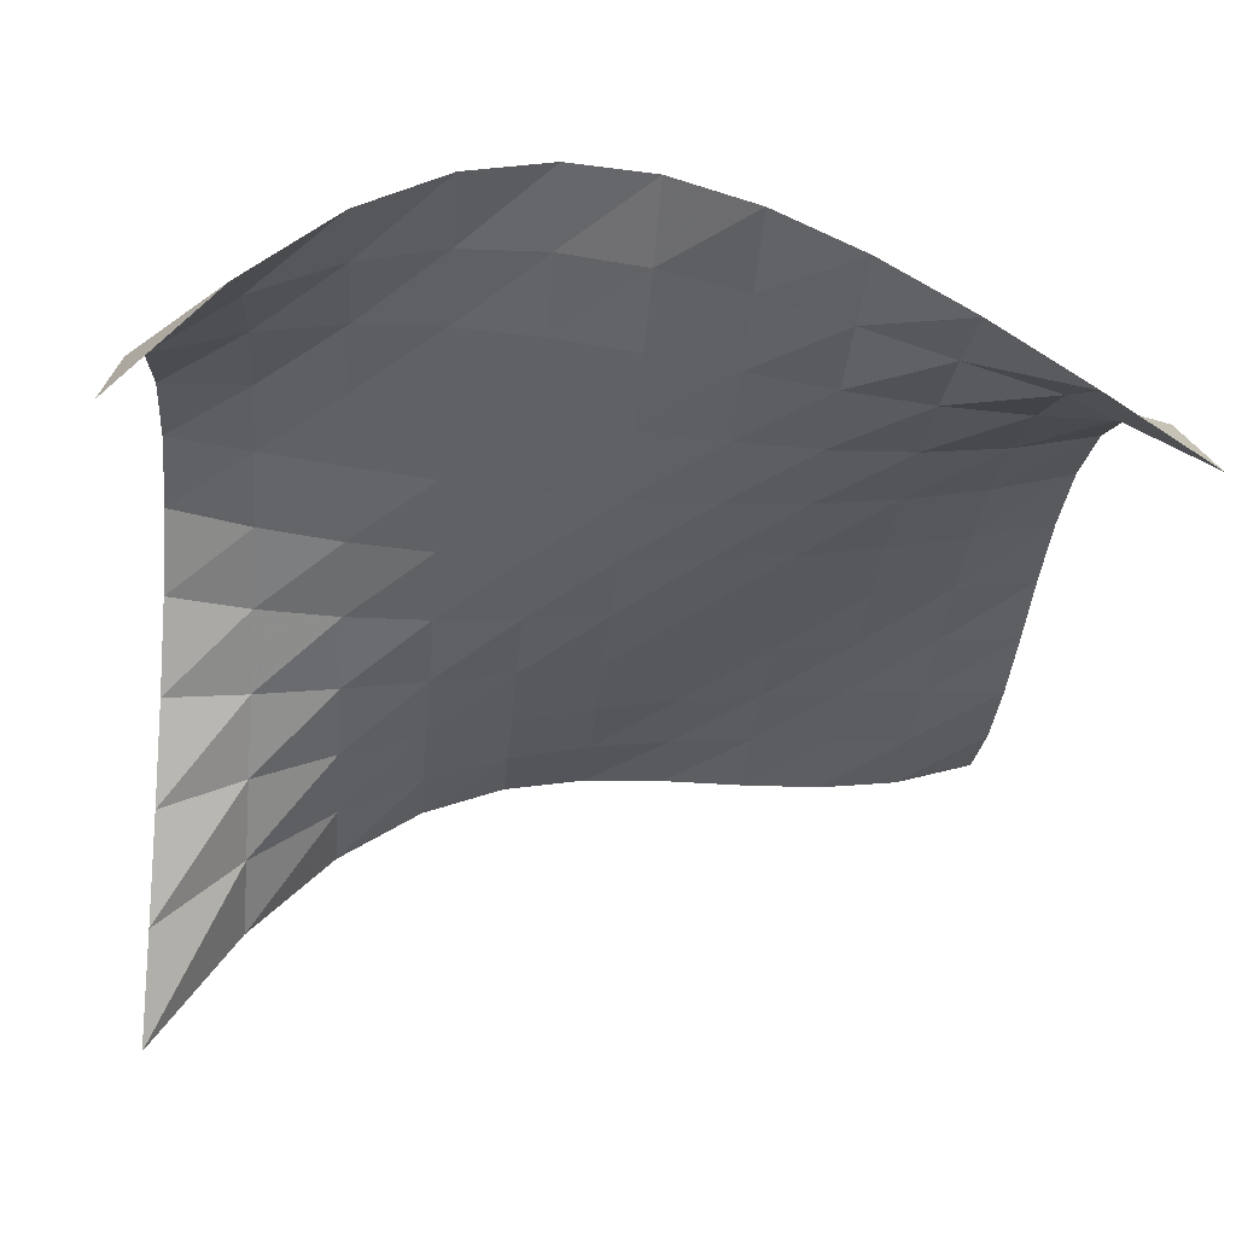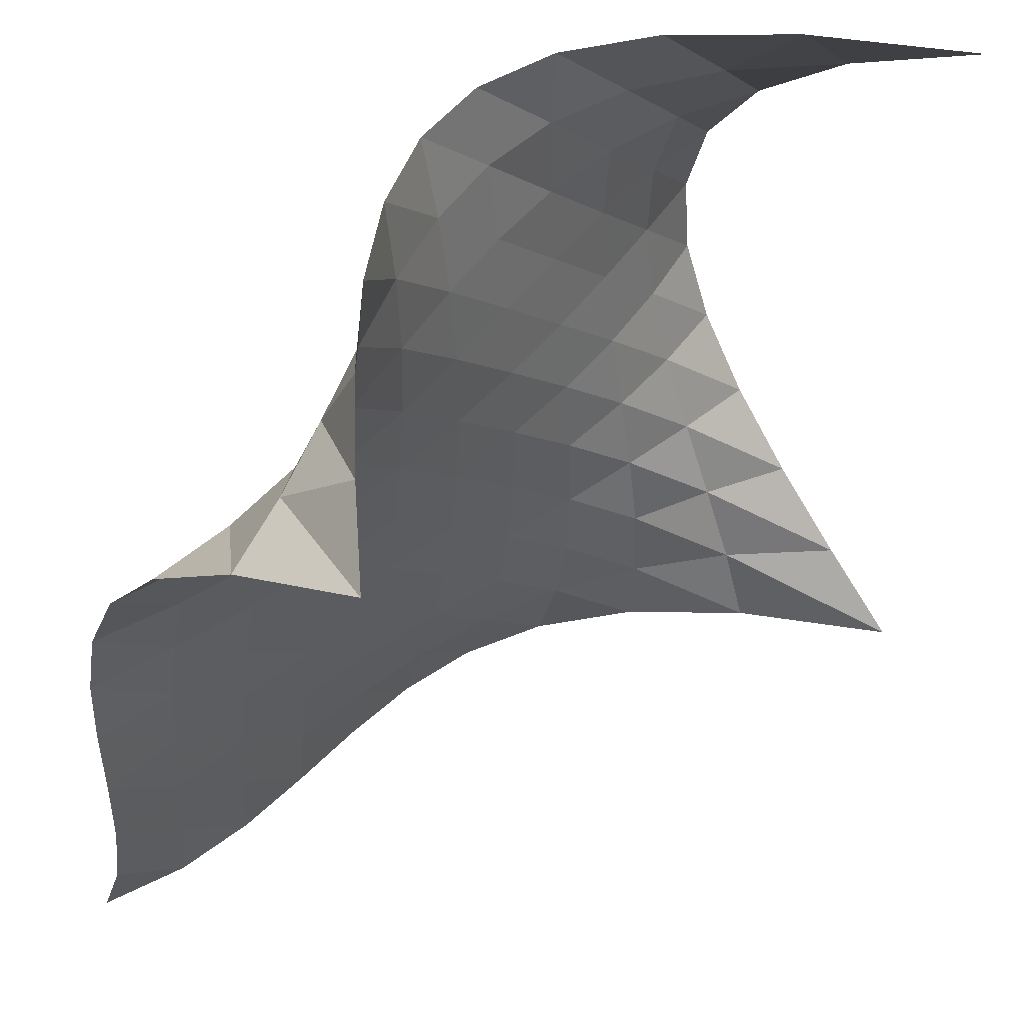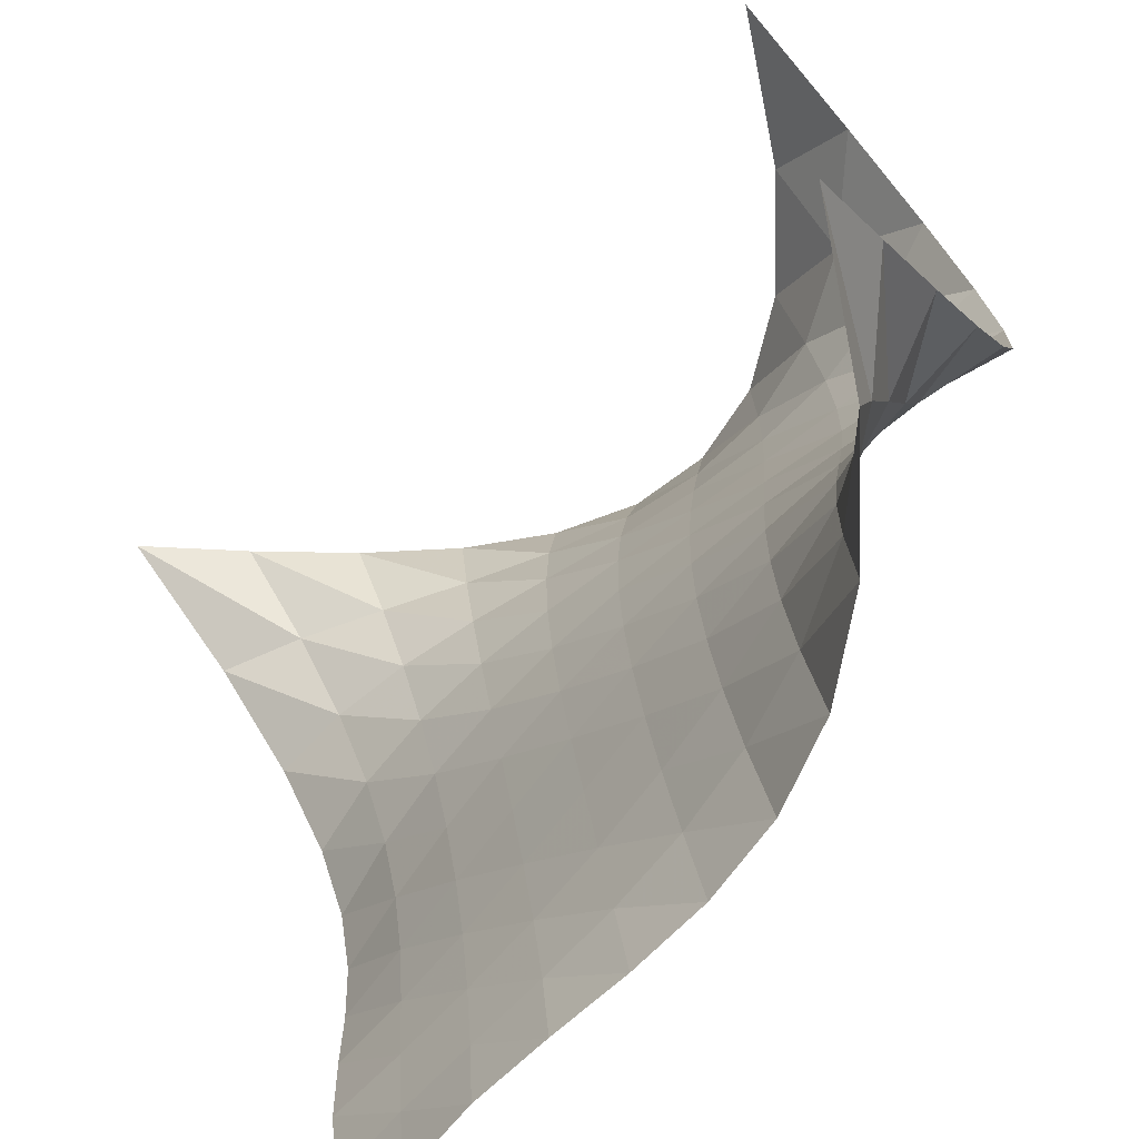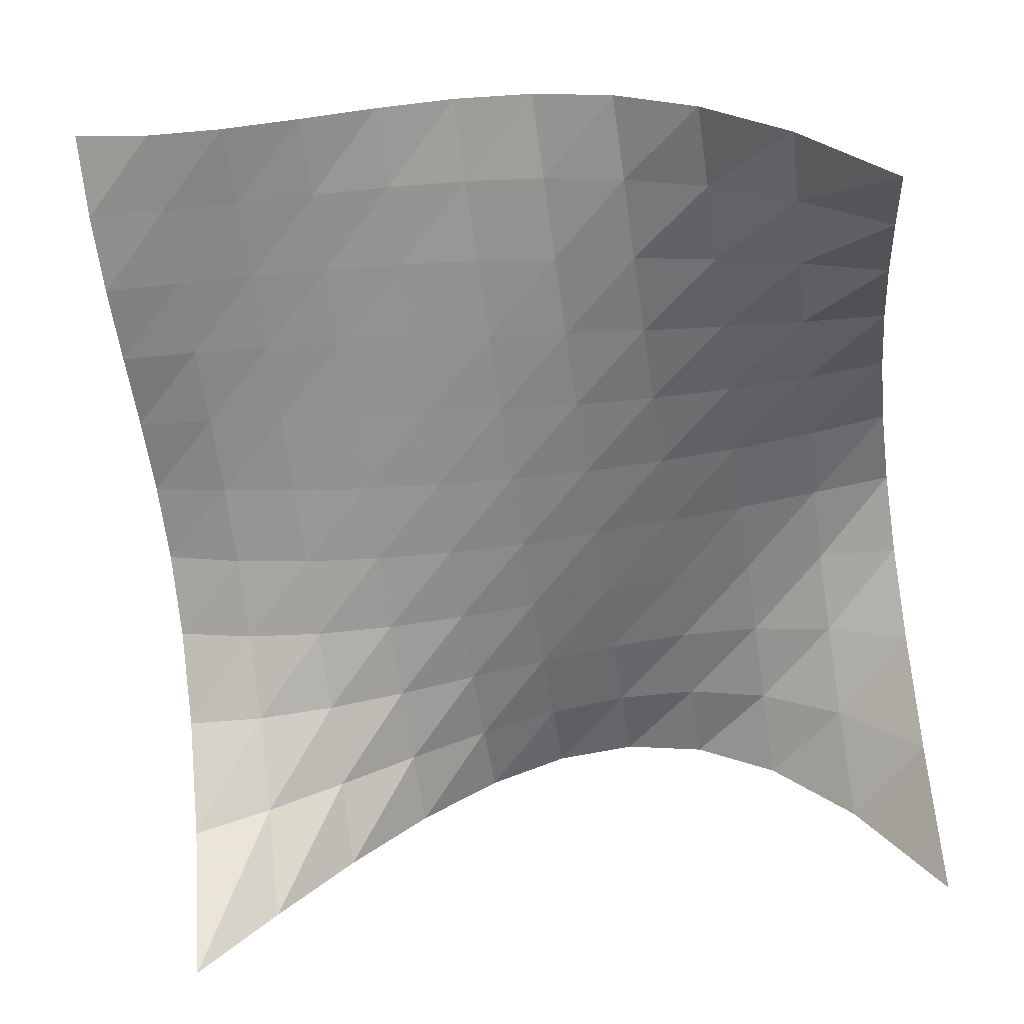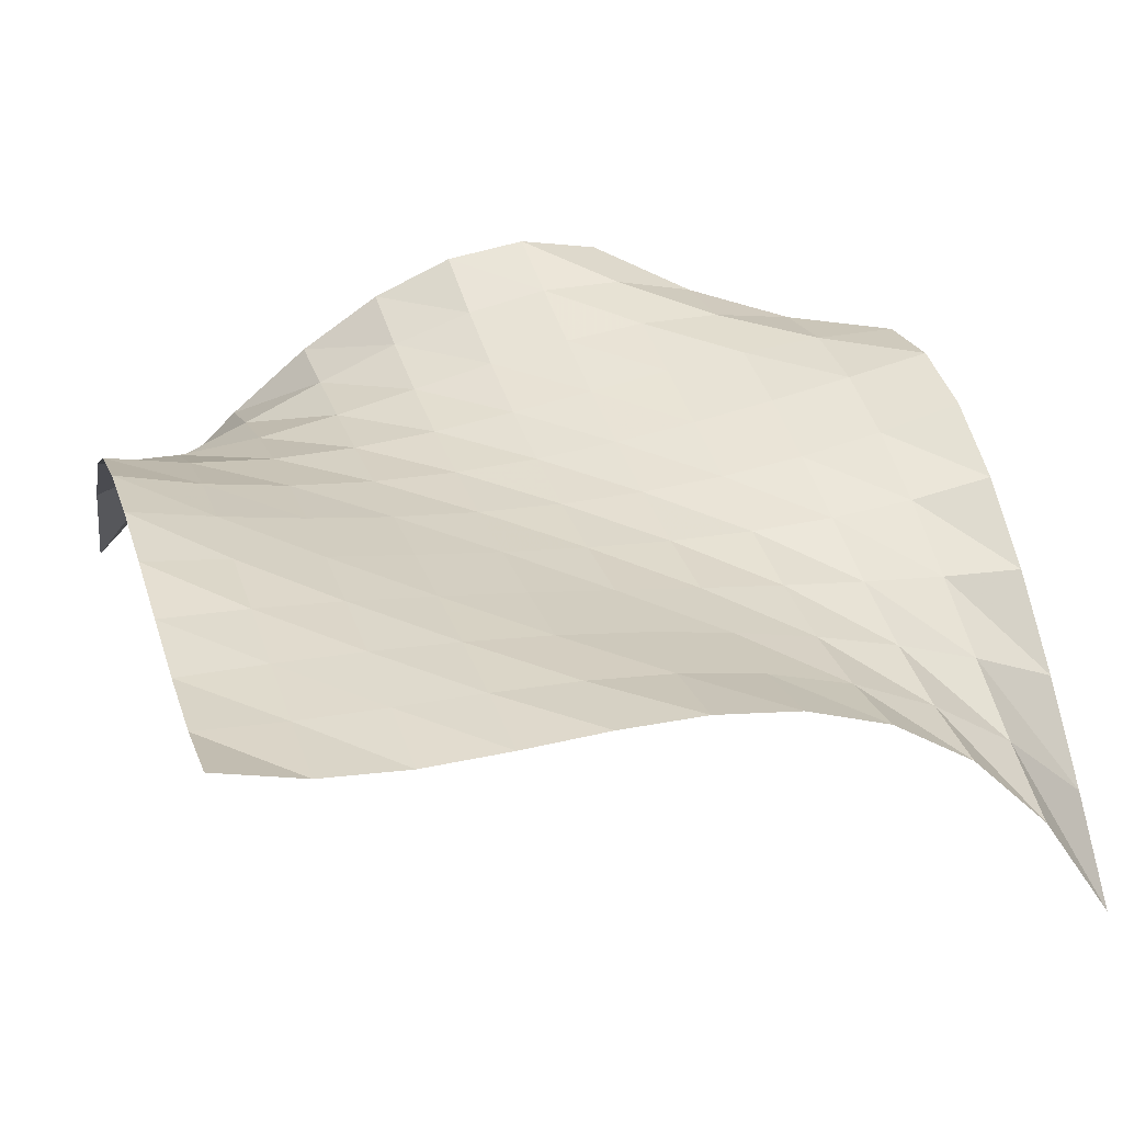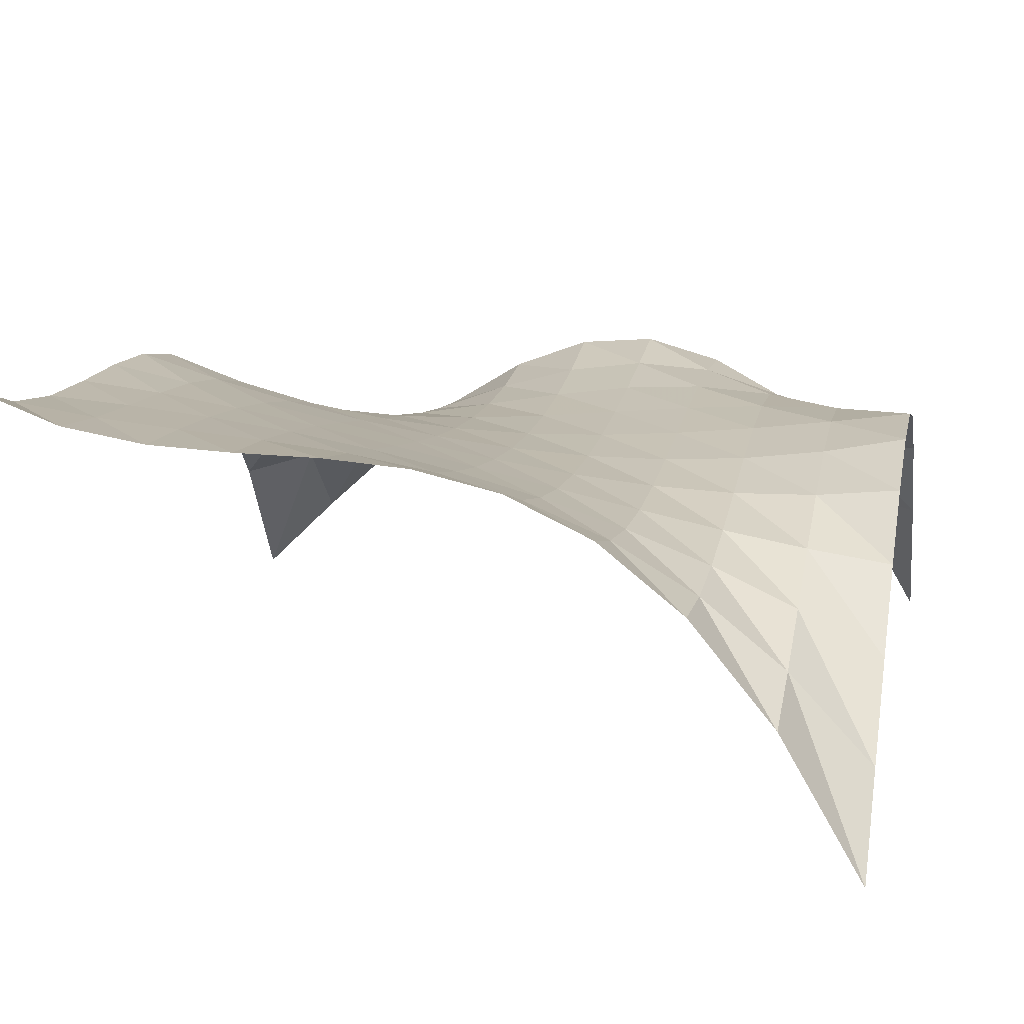
<metadata>
{"format":"obj","ext":"obj","renderer":"f3d","projection":"perspective","resolution":1024,"background":"white","views":[{"elev":-43.3,"azim":85.0,"up":"+Y"},{"elev":48.5,"azim":-49.7,"up":"+Z"},{"elev":-70.3,"azim":41.9,"up":"+Z"},{"elev":-59.2,"azim":-81.5,"up":"+Y"},{"elev":38.6,"azim":-107.2,"up":"+Y"},{"elev":16.0,"azim":-77.5,"up":"+Y"}]}
</metadata>
<code>
v 0 1.5 0
v 0 1.391 0.3
v 0 1.344 0.6
v 0 1.333 0.9
v 0 1.332 1.2
v 0 1.312 1.5
v 0 1.248 1.8
v 0 1.111 2.1
v 0 0.876 2.4
v 0 0.5145 2.7
v 0 0 3
v 0.3 1.391 0
v 0.3 1.35 0.3
v 0.3 1.324 0.6
v 0.3 1.302 0.9
v 0.3 1.273 1.2
v 0.3 1.225 1.5
v 0.3 1.146 1.8
v 0.3 1.025 2.1
v 0.3 0.8509 2.4
v 0.3 0.6121 2.7
v 0.3 0.297 3
v 0.6 1.344 0
v 0.6 1.324 0.3
v 0.6 1.296 0.6
v 0.6 1.259 0.9
v 0.6 1.211 1.2
v 0.6 1.149 1.5
v 0.6 1.072 1.8
v 0.6 0.9783 2.1
v 0.6 0.8655 2.4
v 0.6 0.7321 2.7
v 0.6 0.576 3
v 0.9 1.333 0
v 0.9 1.302 0.3
v 0.9 1.259 0.6
v 0.9 1.207 0.9
v 0.9 1.149 1.2
v 0.9 1.087 1.5
v 0.9 1.024 1.8
v 0.9 0.9632 2.1
v 0.9 0.9069 2.4
v 0.9 0.8579 2.7
v 0.9 0.819 3
v 1.2 1.332 0
v 1.2 1.273 0.3
v 1.2 1.211 0.6
v 1.2 1.149 0.9
v 1.2 1.091 1.2
v 1.2 1.04 1.5
v 1.2 0.9988 1.8
v 1.2 0.9719 2.1
v 1.2 0.9622 2.4
v 1.2 0.9731 2.7
v 1.2 1.008 3
v 1.5 1.312 0
v 1.5 1.225 0.3
v 1.5 1.149 0.6
v 1.5 1.087 0.9
v 1.5 1.04 1.2
v 1.5 1.008 1.5
v 1.5 0.993 1.8
v 1.5 0.9962 2.1
v 1.5 1.018 2.4
v 1.5 1.061 2.7
v 1.5 1.125 3
v 1.8 1.248 0
v 1.8 1.146 0.3
v 1.8 1.072 0.6
v 1.8 1.024 0.9
v 1.8 0.9988 1.2
v 1.8 0.993 1.5
v 1.8 1.004 1.8
v 1.8 1.028 2.1
v 1.8 1.063 2.4
v 1.8 1.105 2.7
v 1.8 1.152 3
v 2.1 1.111 0
v 2.1 1.025 0.3
v 2.1 0.9783 0.6
v 2.1 0.9632 0.9
v 2.1 0.9719 1.2
v 2.1 0.9962 1.5
v 2.1 1.028 1.8
v 2.1 1.06 2.1
v 2.1 1.083 2.4
v 2.1 1.089 2.7
v 2.1 1.071 3
v 2.4 0.876 0
v 2.4 0.8509 0.3
v 2.4 0.8655 0.6
v 2.4 0.9069 0.9
v 2.4 0.9622 1.2
v 2.4 1.018 1.5
v 2.4 1.063 1.8
v 2.4 1.083 2.1
v 2.4 1.065 2.4
v 2.4 0.996 2.7
v 2.4 0.864 3
v 2.7 0.5145 0
v 2.7 0.6121 0.3
v 2.7 0.7321 0.6
v 2.7 0.8579 0.9
v 2.7 0.9731 1.2
v 2.7 1.061 1.5
v 2.7 1.105 1.8
v 2.7 1.089 2.1
v 2.7 0.996 2.4
v 2.7 0.8095 2.7
v 2.7 0.513 3
v 3 0 0
v 3 0.297 0.3
v 3 0.576 0.6
v 3 0.819 0.9
v 3 1.008 1.2
v 3 1.125 1.5
v 3 1.152 1.8
v 3 1.071 2.1
v 3 0.864 2.4
v 3 0.513 2.7
v 3 0 3
f 1 2 12
f 2 12 13
f 2 3 13
f 3 13 14
f 3 4 14
f 4 14 15
f 4 5 15
f 5 15 16
f 5 6 16
f 6 16 17
f 6 7 17
f 7 17 18
f 7 8 18
f 8 18 19
f 8 9 19
f 9 19 20
f 9 10 20
f 10 20 21
f 10 11 21
f 11 21 22
f 12 13 23
f 13 23 24
f 13 14 24
f 14 24 25
f 14 15 25
f 15 25 26
f 15 16 26
f 16 26 27
f 16 17 27
f 17 27 28
f 17 18 28
f 18 28 29
f 18 19 29
f 19 29 30
f 19 20 30
f 20 30 31
f 20 21 31
f 21 31 32
f 21 22 32
f 22 32 33
f 23 24 34
f 24 34 35
f 24 25 35
f 25 35 36
f 25 26 36
f 26 36 37
f 26 27 37
f 27 37 38
f 27 28 38
f 28 38 39
f 28 29 39
f 29 39 40
f 29 30 40
f 30 40 41
f 30 31 41
f 31 41 42
f 31 32 42
f 32 42 43
f 32 33 43
f 33 43 44
f 34 35 45
f 35 45 46
f 35 36 46
f 36 46 47
f 36 37 47
f 37 47 48
f 37 38 48
f 38 48 49
f 38 39 49
f 39 49 50
f 39 40 50
f 40 50 51
f 40 41 51
f 41 51 52
f 41 42 52
f 42 52 53
f 42 43 53
f 43 53 54
f 43 44 54
f 44 54 55
f 45 46 56
f 46 56 57
f 46 47 57
f 47 57 58
f 47 48 58
f 48 58 59
f 48 49 59
f 49 59 60
f 49 50 60
f 50 60 61
f 50 51 61
f 51 61 62
f 51 52 62
f 52 62 63
f 52 53 63
f 53 63 64
f 53 54 64
f 54 64 65
f 54 55 65
f 55 65 66
f 56 57 67
f 57 67 68
f 57 58 68
f 58 68 69
f 58 59 69
f 59 69 70
f 59 60 70
f 60 70 71
f 60 61 71
f 61 71 72
f 61 62 72
f 62 72 73
f 62 63 73
f 63 73 74
f 63 64 74
f 64 74 75
f 64 65 75
f 65 75 76
f 65 66 76
f 66 76 77
f 67 68 78
f 68 78 79
f 68 69 79
f 69 79 80
f 69 70 80
f 70 80 81
f 70 71 81
f 71 81 82
f 71 72 82
f 72 82 83
f 72 73 83
f 73 83 84
f 73 74 84
f 74 84 85
f 74 75 85
f 75 85 86
f 75 76 86
f 76 86 87
f 76 77 87
f 77 87 88
f 78 79 89
f 79 89 90
f 79 80 90
f 80 90 91
f 80 81 91
f 81 91 92
f 81 82 92
f 82 92 93
f 82 83 93
f 83 93 94
f 83 84 94
f 84 94 95
f 84 85 95
f 85 95 96
f 85 86 96
f 86 96 97
f 86 87 97
f 87 97 98
f 87 88 98
f 88 98 99
f 89 90 100
f 90 100 101
f 90 91 101
f 91 101 102
f 91 92 102
f 92 102 103
f 92 93 103
f 93 103 104
f 93 94 104
f 94 104 105
f 94 95 105
f 95 105 106
f 95 96 106
f 96 106 107
f 96 97 107
f 97 107 108
f 97 98 108
f 98 108 109
f 98 99 109
f 99 109 110
f 100 101 111
f 101 111 112
f 101 102 112
f 102 112 113
f 102 103 113
f 103 113 114
f 103 104 114
f 104 114 115
f 104 105 115
f 105 115 116
f 105 106 116
f 106 116 117
f 106 107 117
f 107 117 118
f 107 108 118
f 108 118 119
f 108 109 119
f 109 119 120
f 109 110 120
f 110 120 121

</code>
